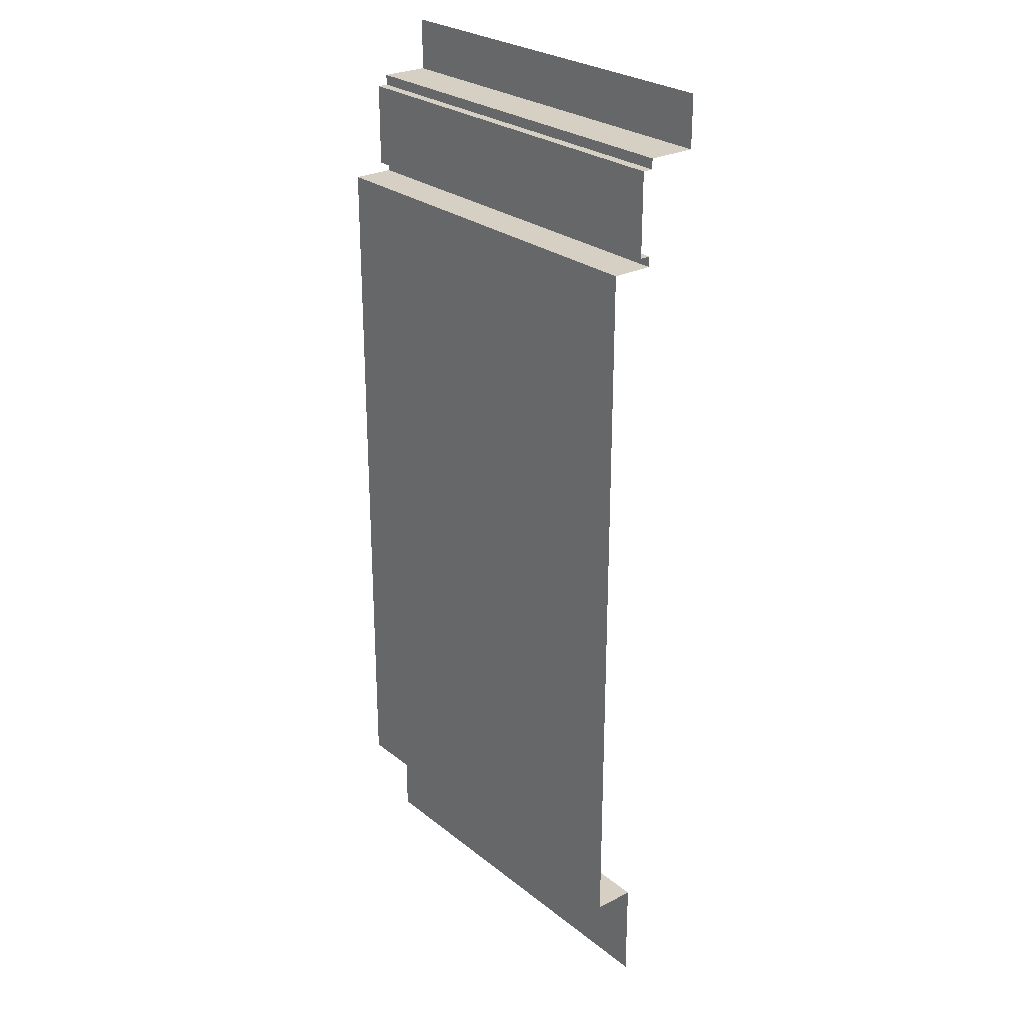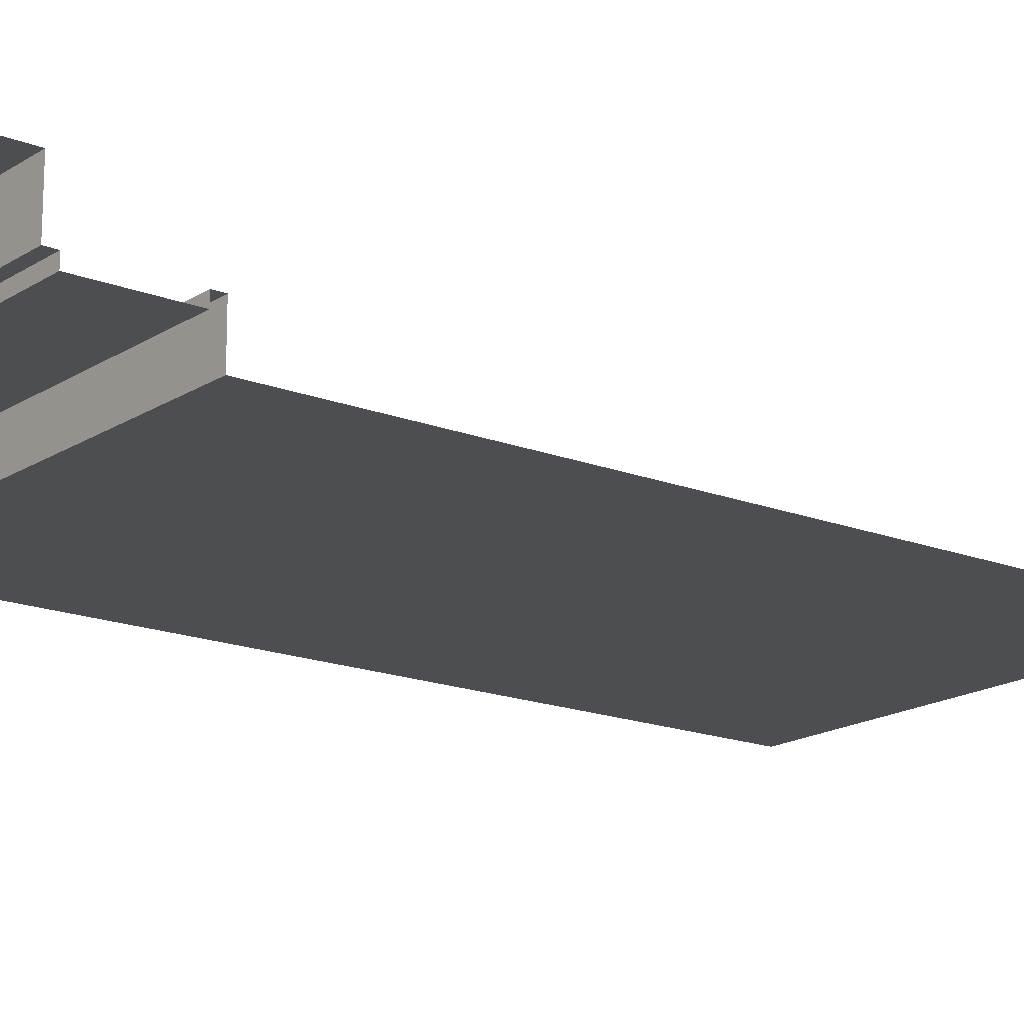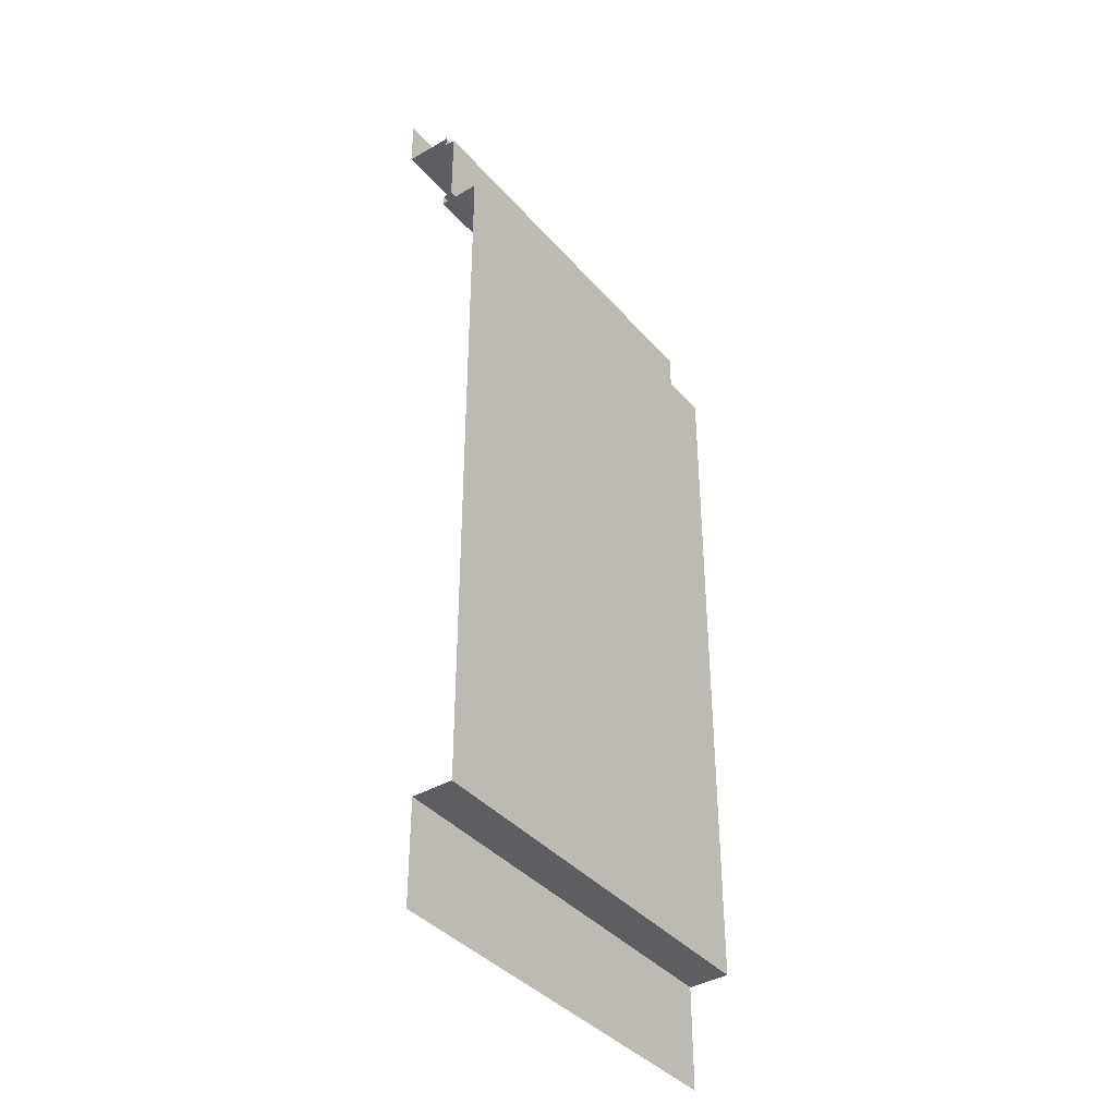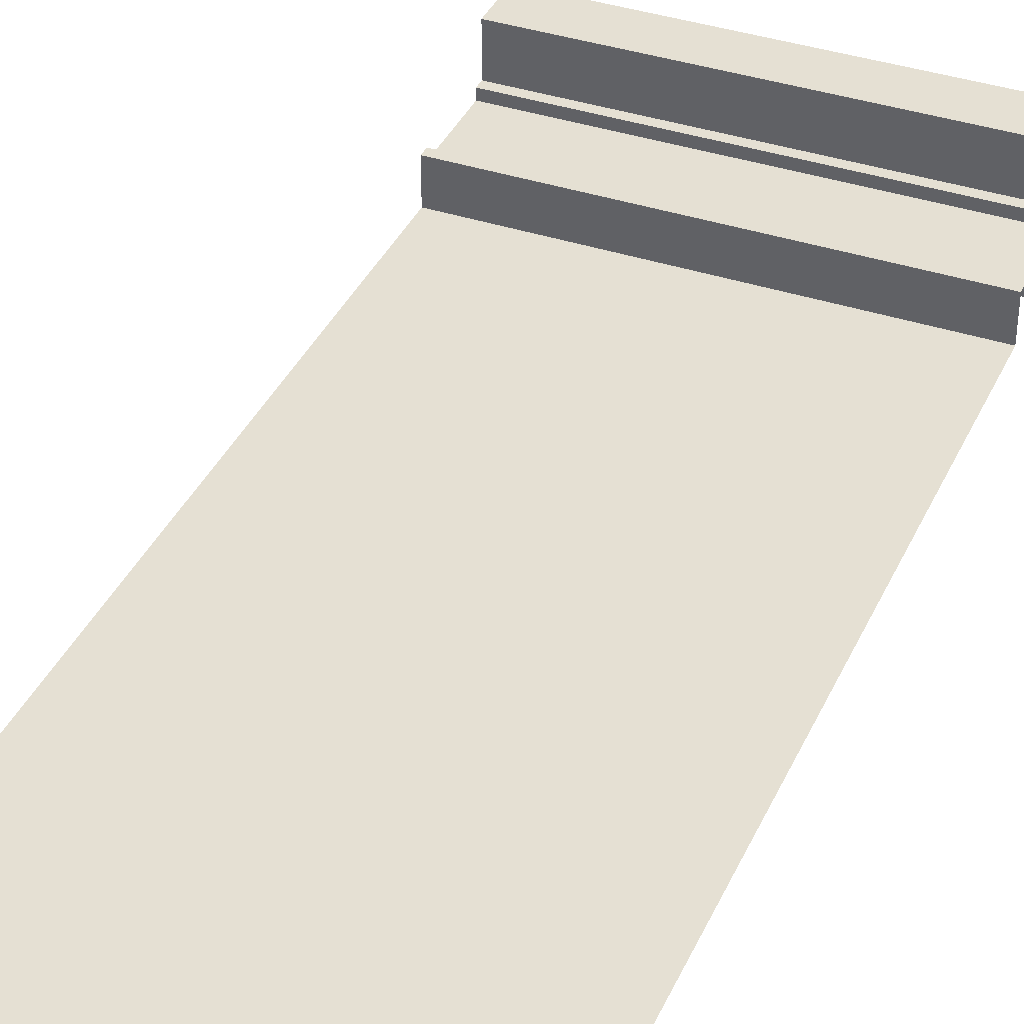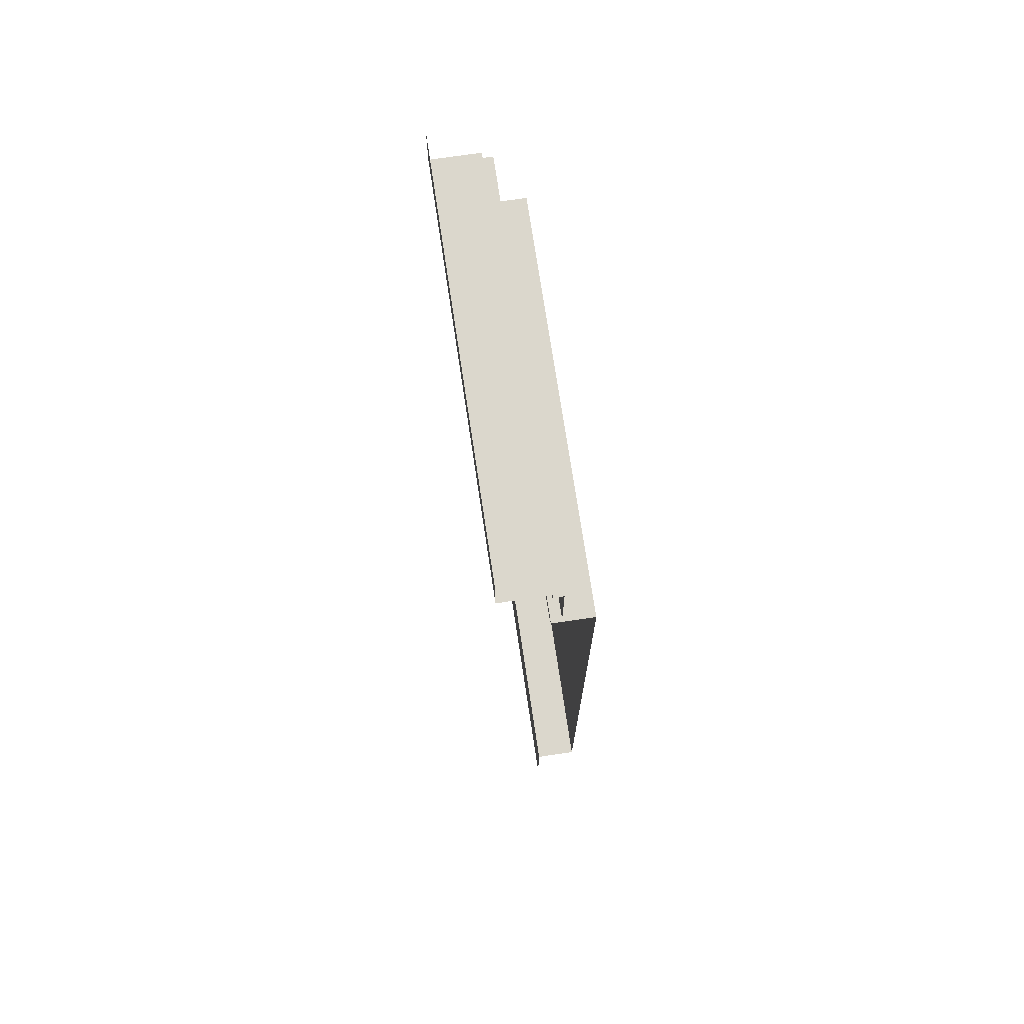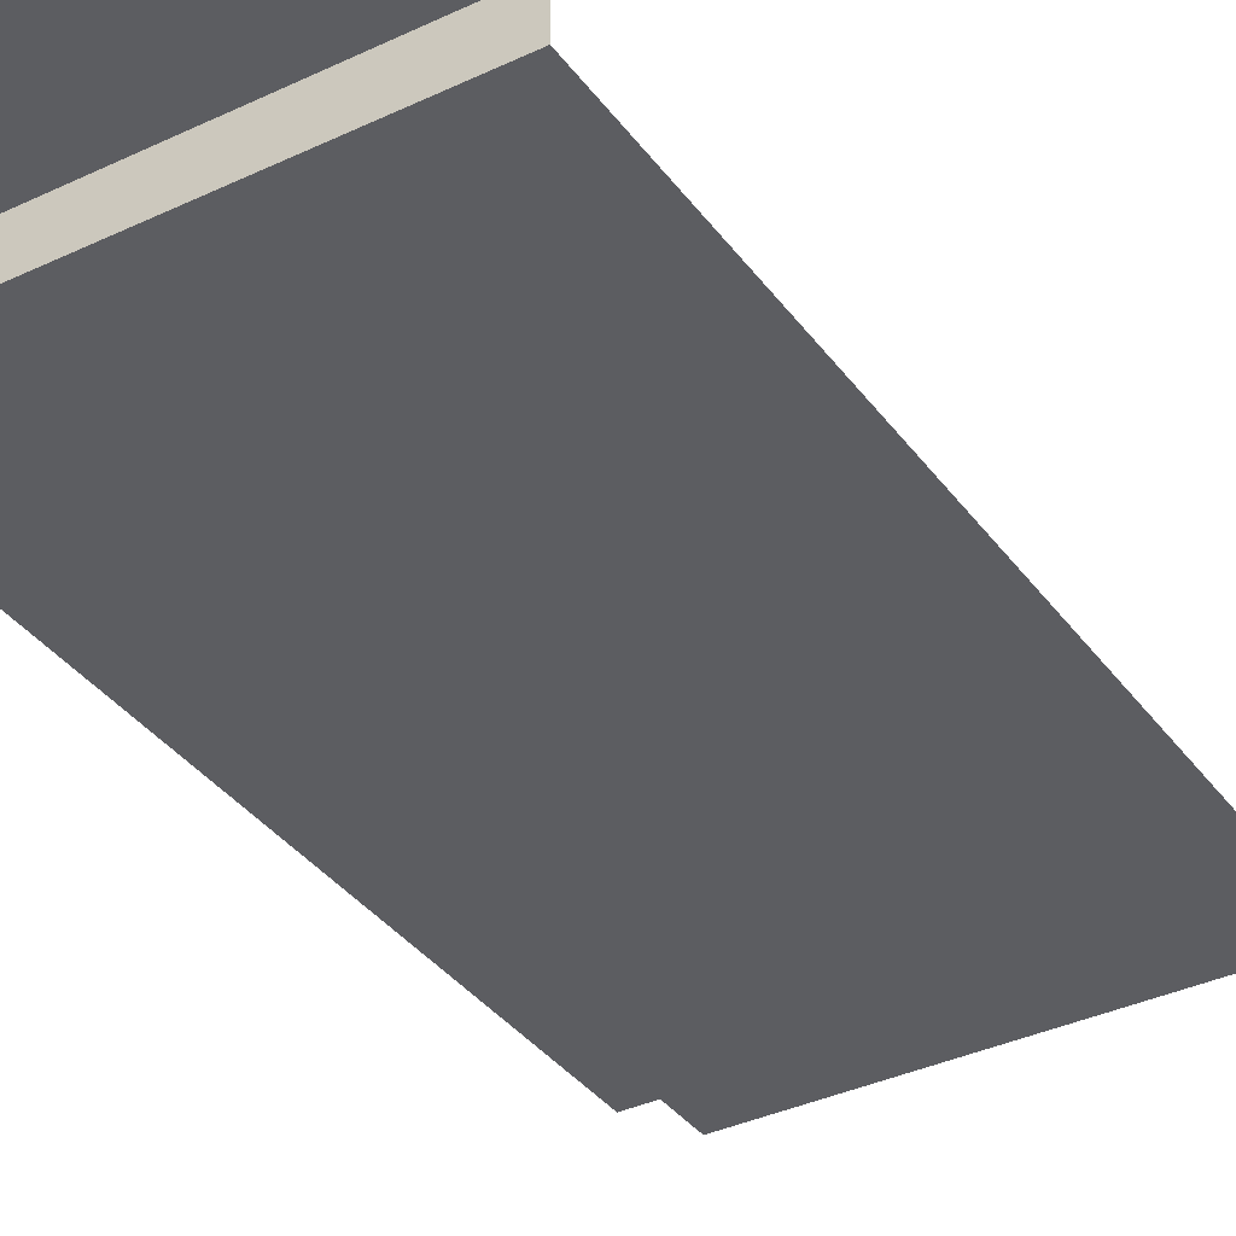
<metadata>
{"format":"obj","ext":"obj","renderer":"f3d","projection":"perspective","resolution":1024,"background":"white","views":[{"elev":26.3,"azim":-129.1,"up":"+Y"},{"elev":-17.0,"azim":-128.1,"up":"+Z"},{"elev":-38.9,"azim":126.1,"up":"+Y"},{"elev":38.1,"azim":22.8,"up":"+Z"},{"elev":73.3,"azim":81.5,"up":"+Y"},{"elev":-36.5,"azim":31.6,"up":"+Z"}]}
</metadata>
<code>
v  -49.99 -93.55 -0.8438
v  -50.01 -118.6 -0.8438
v  50.01 -118.6 -0.8438
v  50.01 -93.55 -0.8438
v  -49.99 -93.55 -10.84
v  50.01 -93.55 -10.84
v  -49.99 83.53 -0.8438
v  -49.99 81.05 -0.8438
v  50.01 81.05 -0.8438
v  49.99 83.53 -0.8438
v  50.01 81.05 -10.84
v  -49.99 81.05 -10.84
v  49.99 103.6 -3.344
v  -49.99 103.6 -3.344
v  -49.99 83.53 -3.344
v  49.99 83.53 -3.344
v  -49.99 106.1 -0.8438
v  -49.99 103.6 -0.8438
v  49.99 103.6 -0.8438
v  50.01 106.1 -0.8438
v  50.01 106.1 10.84
v  -50.01 106.1 10.84
v  50.01 118.6 10.84
v  -50.01 118.6 10.84
g Palace_Single_Wall01
f 2 3 4
f 4 1 2
f 1 4 6
f 6 5 1
f 8 9 10
f 10 7 8
f 12 5 6
f 6 11 12
f 8 12 11
f 11 9 8
f 14 15 16
f 16 13 14
f 18 19 20
f 20 17 18
f 7 10 16
f 16 15 7
f 19 18 14
f 14 13 19
f 21 22 17
f 17 20 21
f 24 22 21
f 21 23 24

</code>
